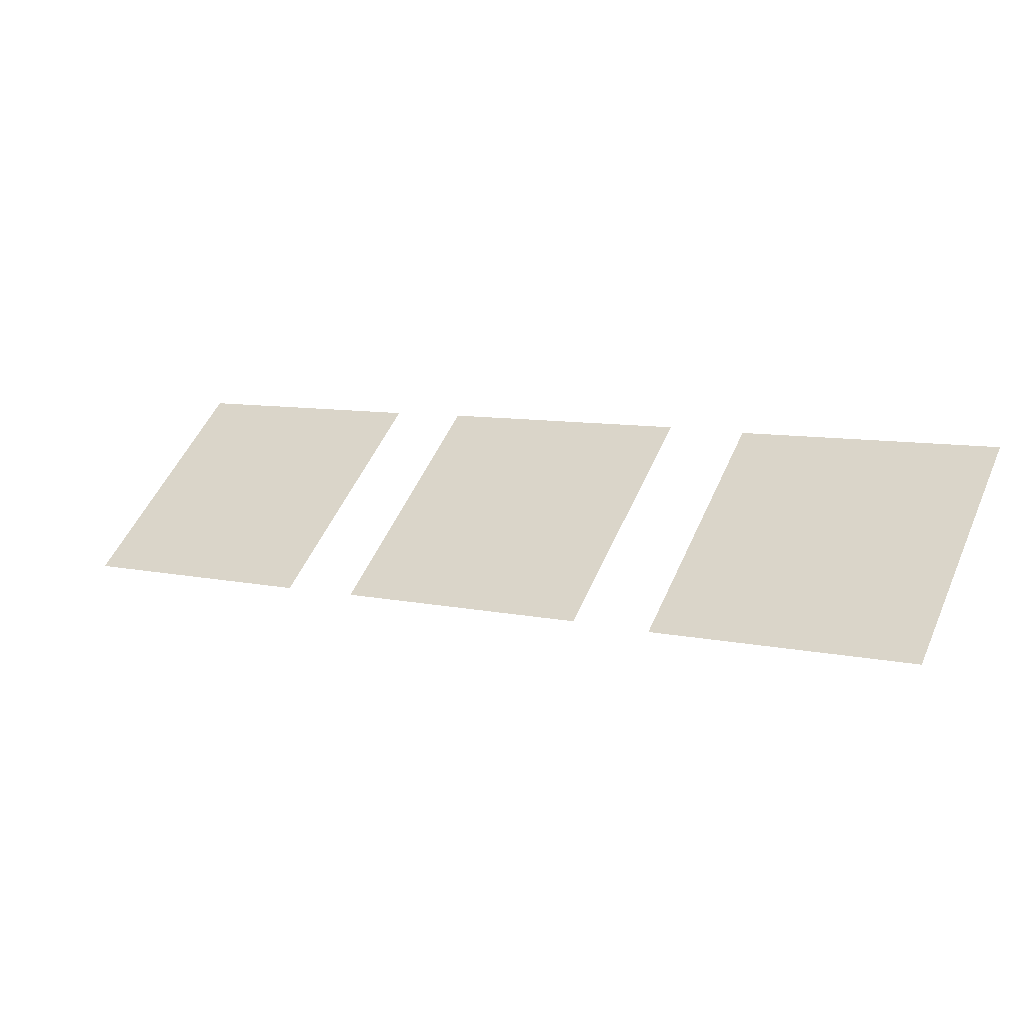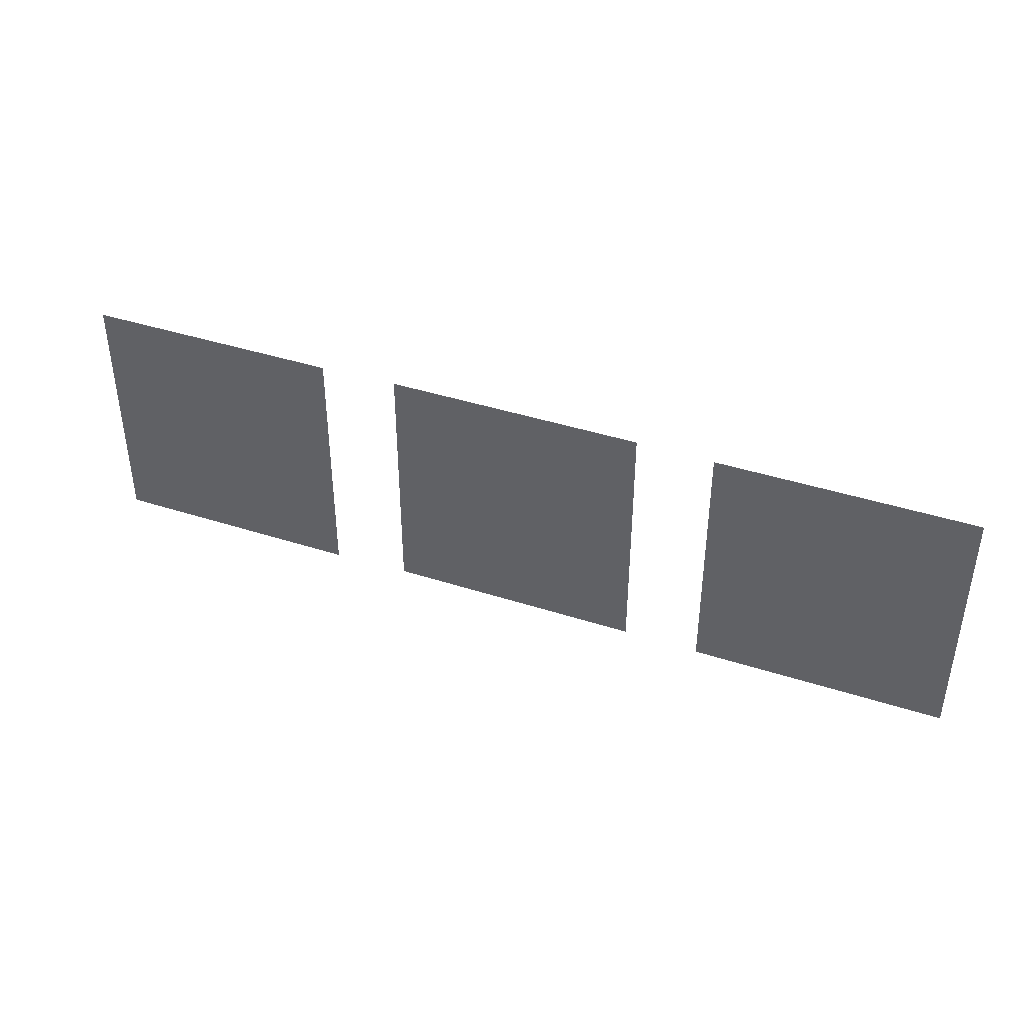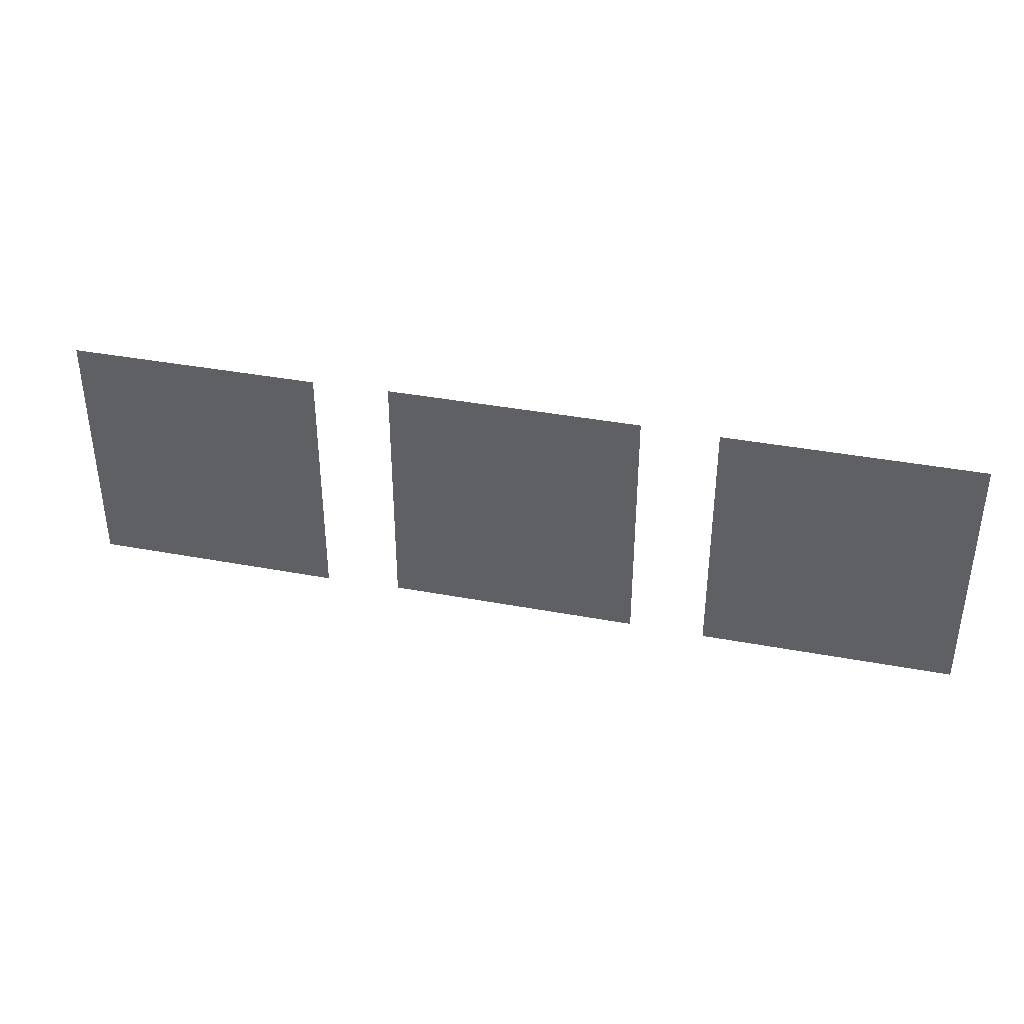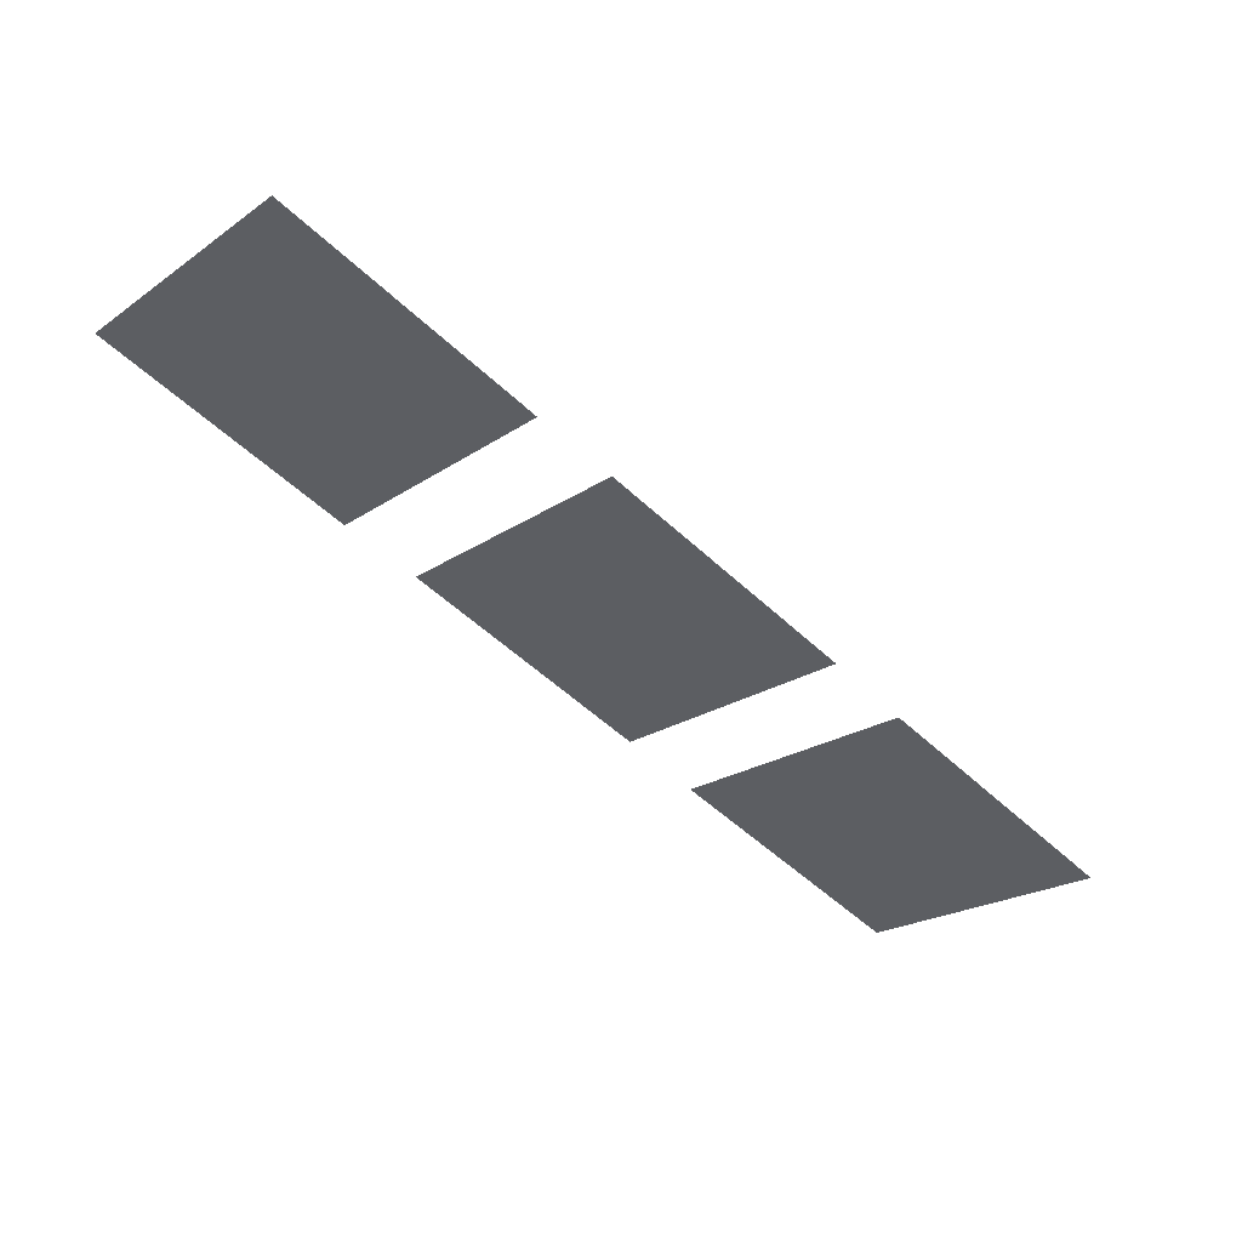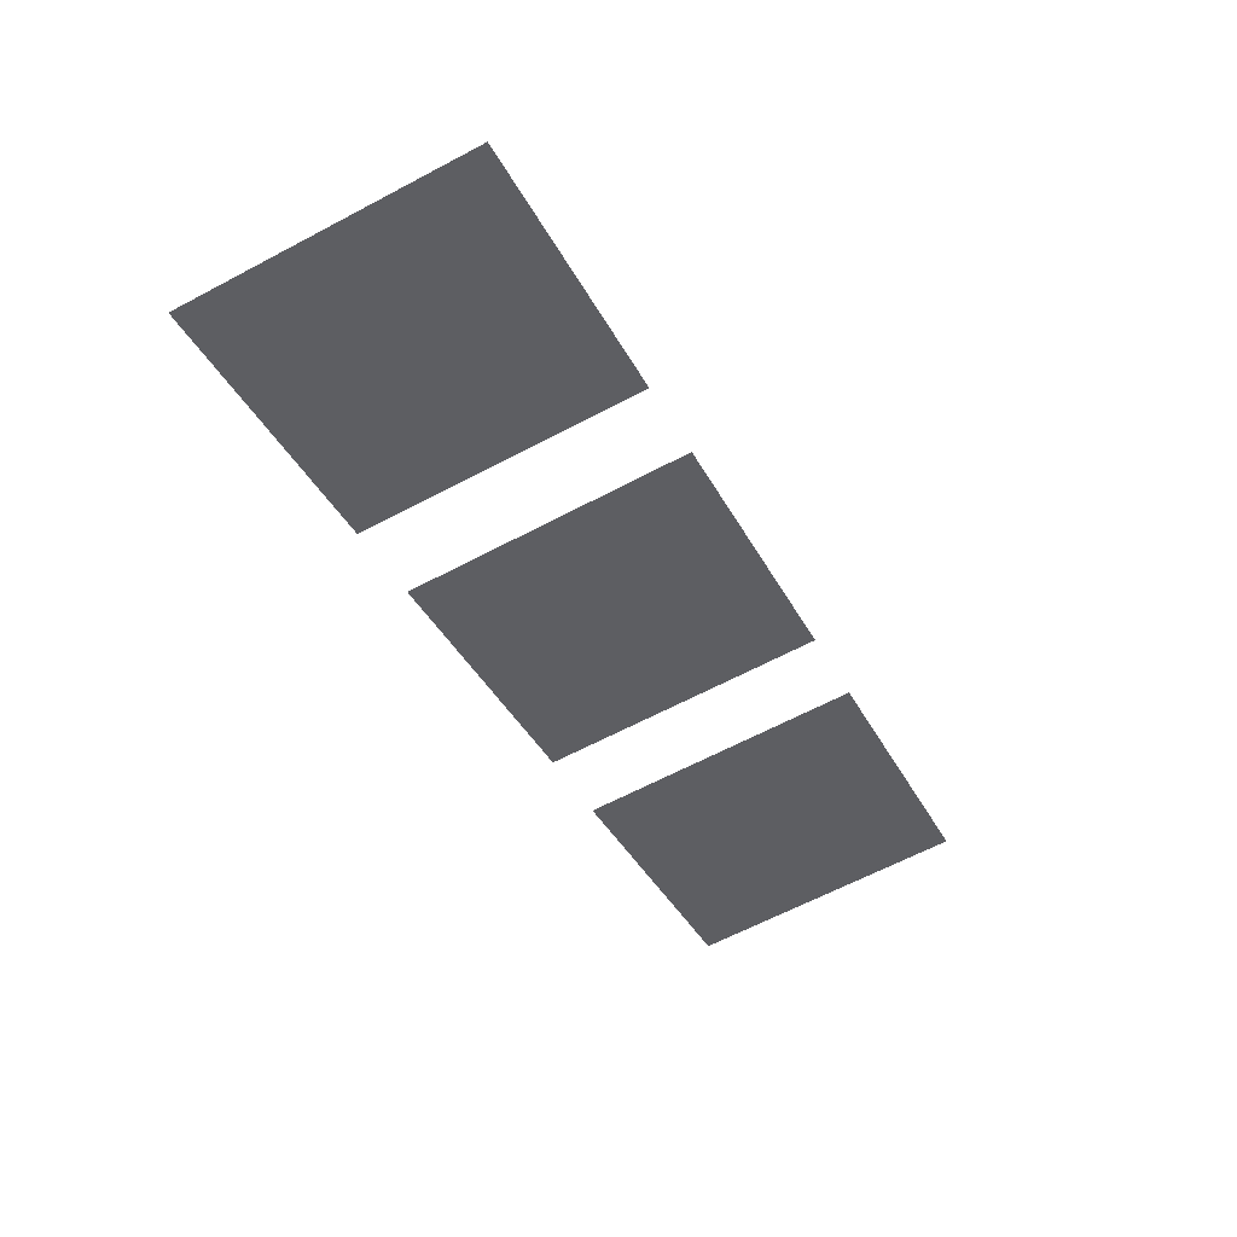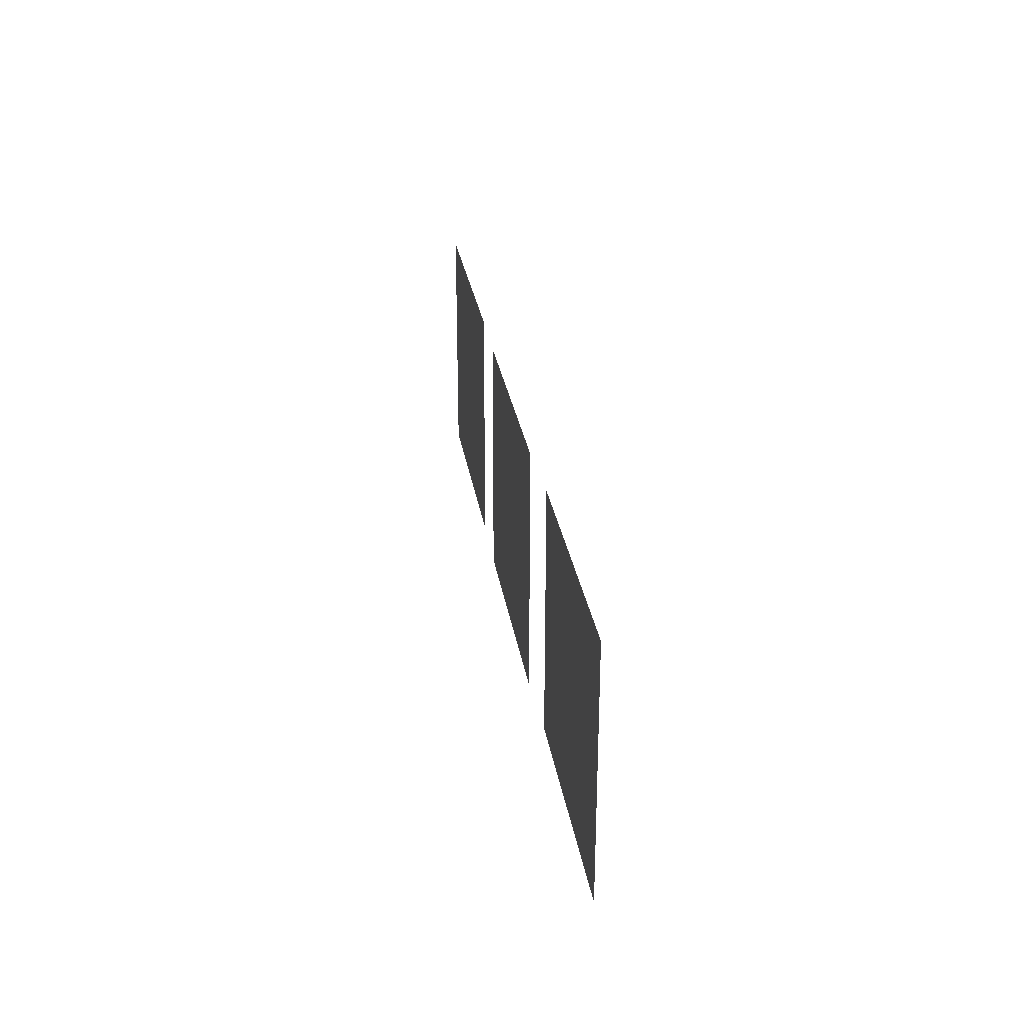
<metadata>
{"format":"obj","ext":"obj","renderer":"f3d","projection":"perspective","resolution":1024,"background":"white","views":[{"elev":52.5,"azim":23.7,"up":"+Z"},{"elev":41.2,"azim":179.9,"up":"+Y"},{"elev":37.9,"azim":171.9,"up":"+Y"},{"elev":-22.0,"azim":139.6,"up":"+Z"},{"elev":-64.2,"azim":-62.0,"up":"+Z"},{"elev":27.8,"azim":60.0,"up":"+Y"}]}
</metadata>
<code>
o Bistro_Research_Exterior_Paris_Building_01_paris_buildi_bbab506
v 1.237 4.435 2.023
v 1.237 0.7437 2.023
v 4.663 4.435 3.374
v 4.663 0.7437 3.374
v 5.695 4.436 3.799
v 5.695 0.7423 3.799
v 9.122 4.436 5.152
v 9.122 0.7437 5.152
v 10.17 4.437 5.53
v 10.17 0.7423 5.53
v 13.6 4.437 6.883
v 13.6 0.7437 6.883
f 1 2 3
f 2 4 3
f 5 6 7
f 6 8 7
f 9 10 11
f 10 12 11

</code>
